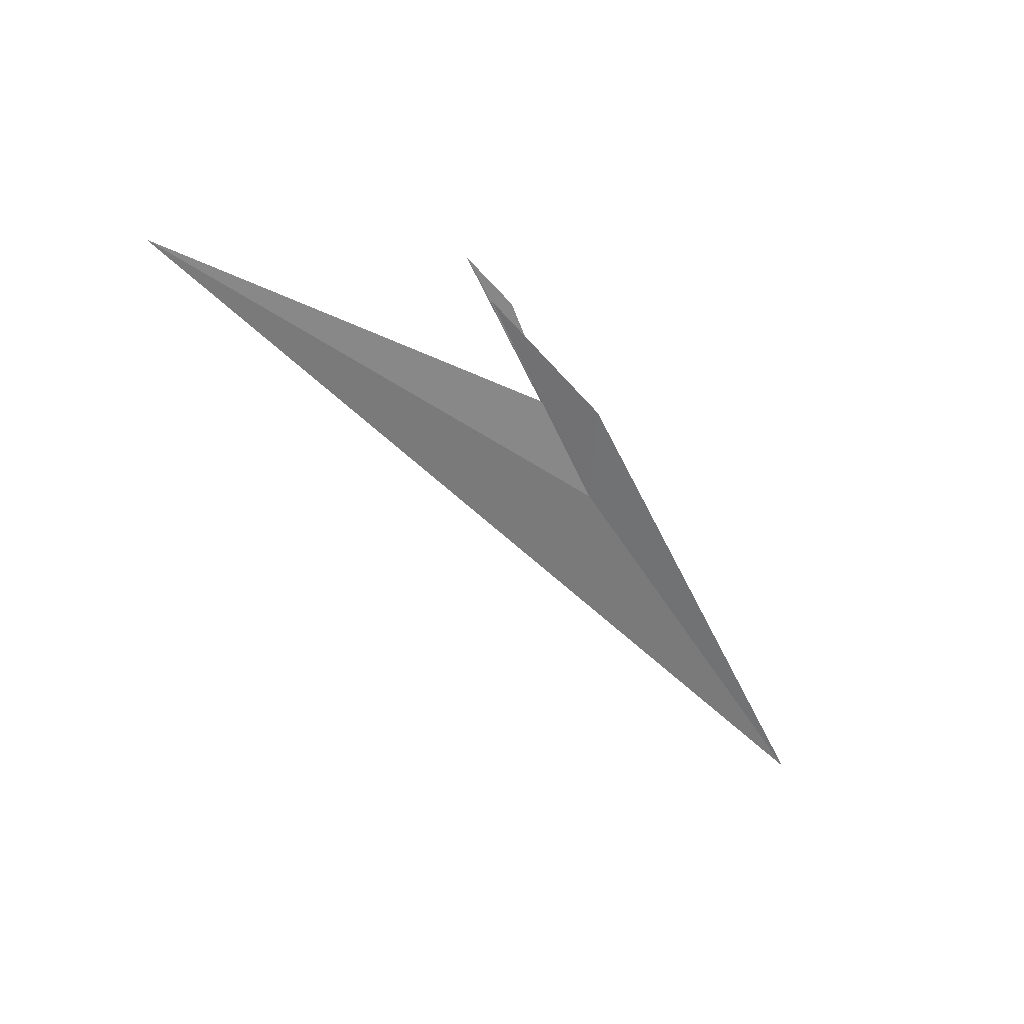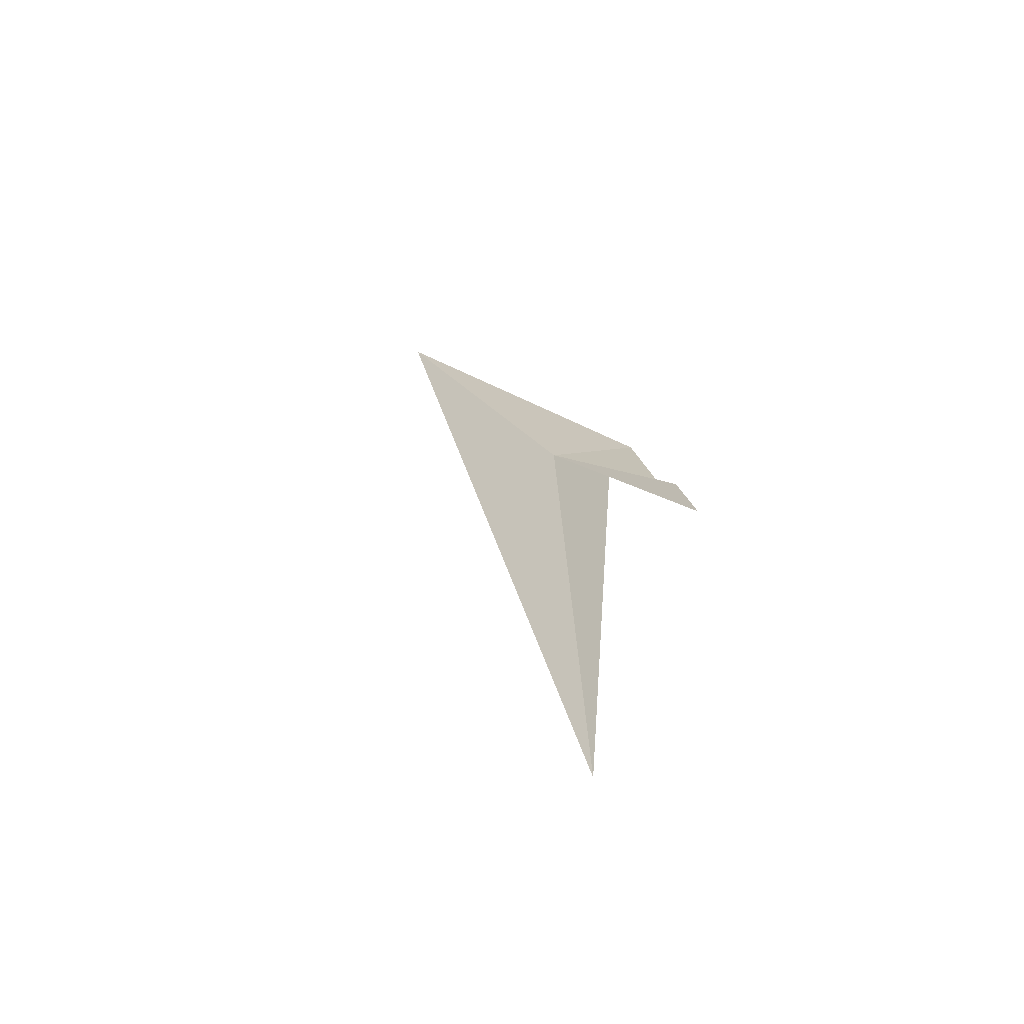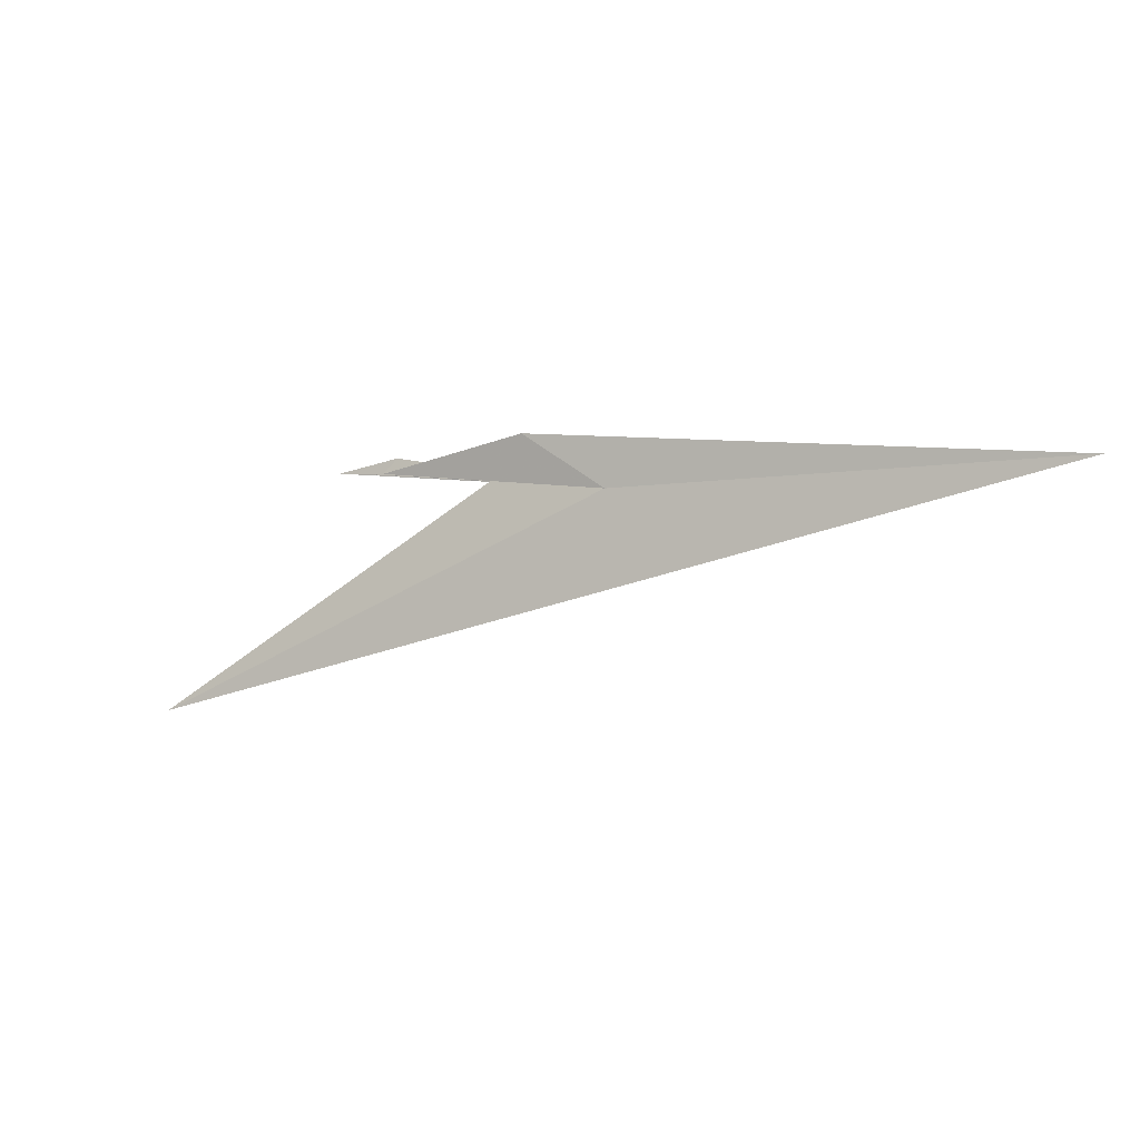
<metadata>
{"format":"obj","ext":"obj","renderer":"f3d","projection":"perspective","resolution":1024,"background":"white","views":[{"elev":-25.7,"azim":156.5,"up":"+Y"},{"elev":44.4,"azim":99.7,"up":"+Y"},{"elev":-73.5,"azim":-137.1,"up":"+Y"}]}
</metadata>
<code>
v -6.876 91.63 38.76
v -4.762 93.32 36.79
v -3.926 93.67 36.43
v -11.95 89.07 42.01
v 0.3137 93.3 37.21
v -5.666 92.48 37.79
v -4.458 93.32 36.81
v -4.192 93.5 36.62
v -6.454 92.35 37.57
f 1 3 2
f 1 4 5
f 1 2 7
f 1 6 8
f 1 9 4
f 1 8 3
f 1 5 6
f 1 7 9

</code>
